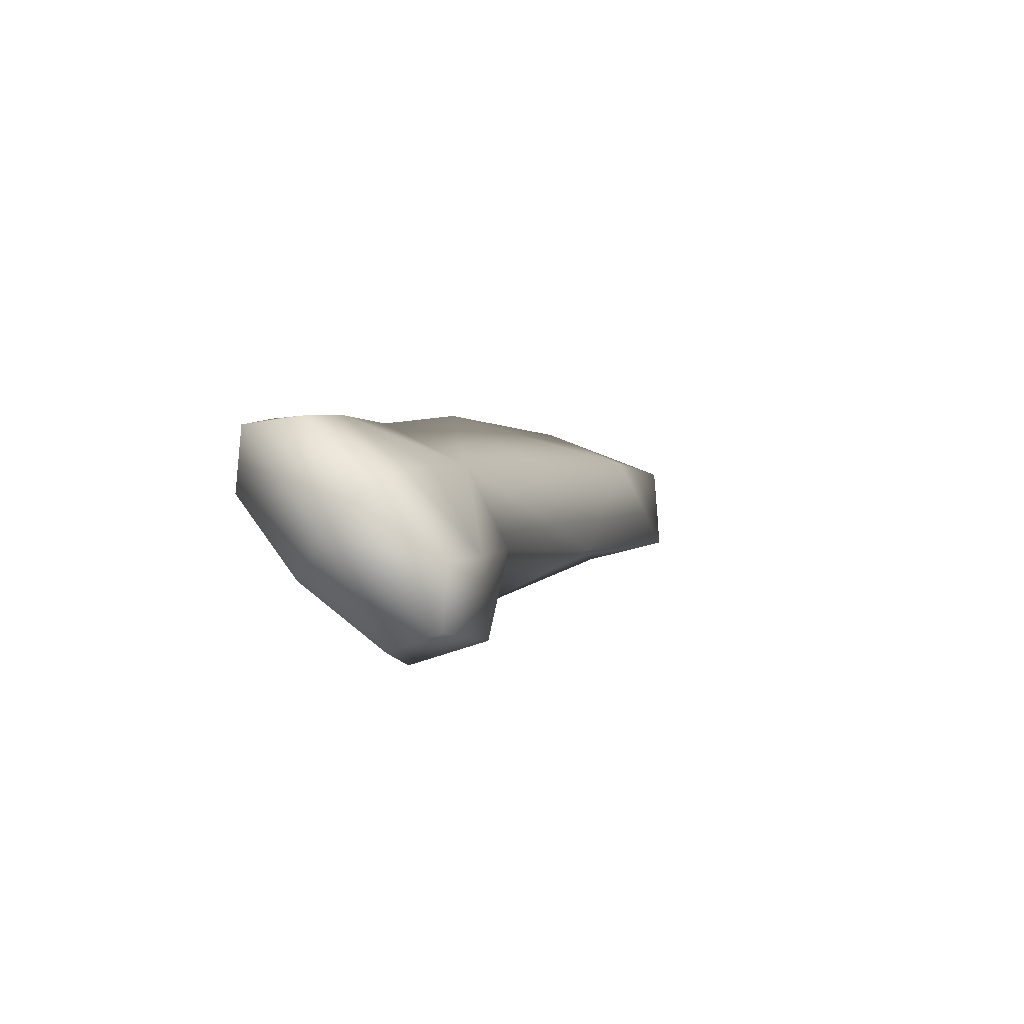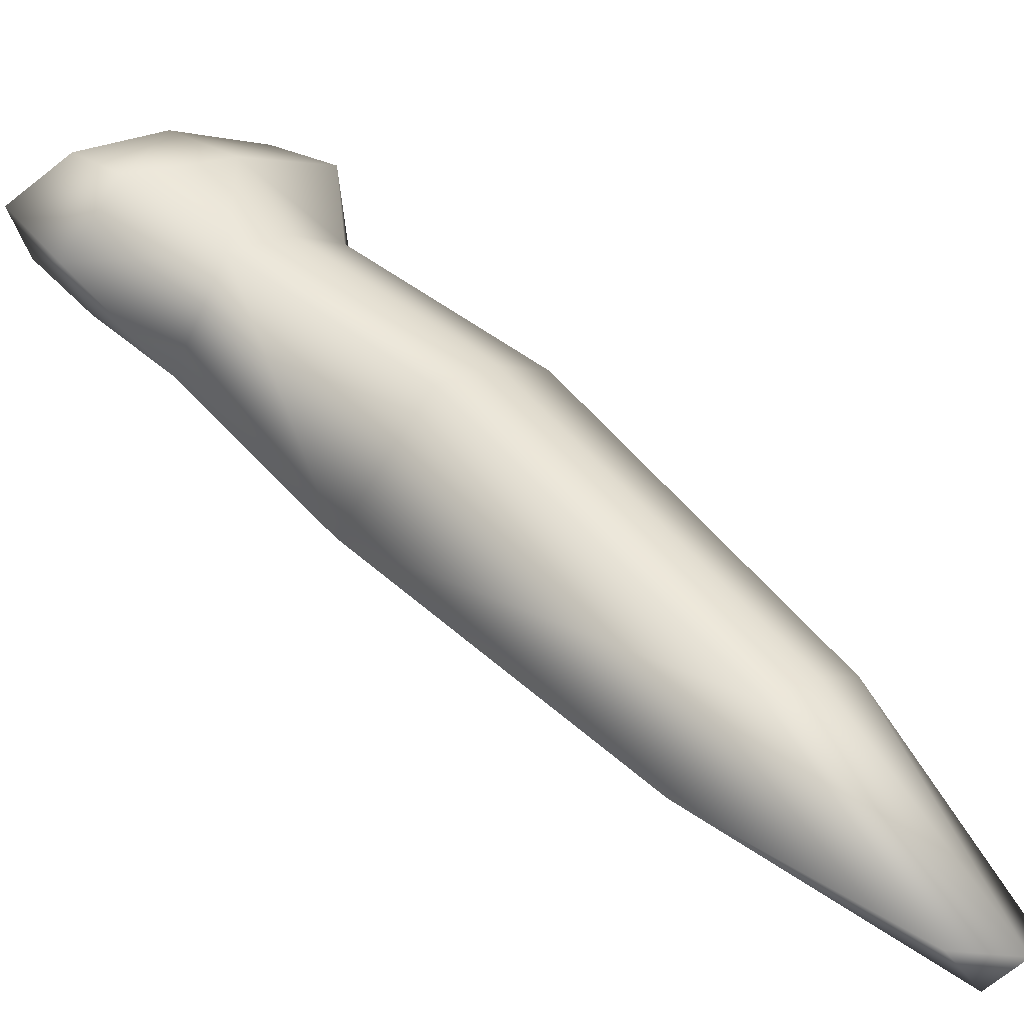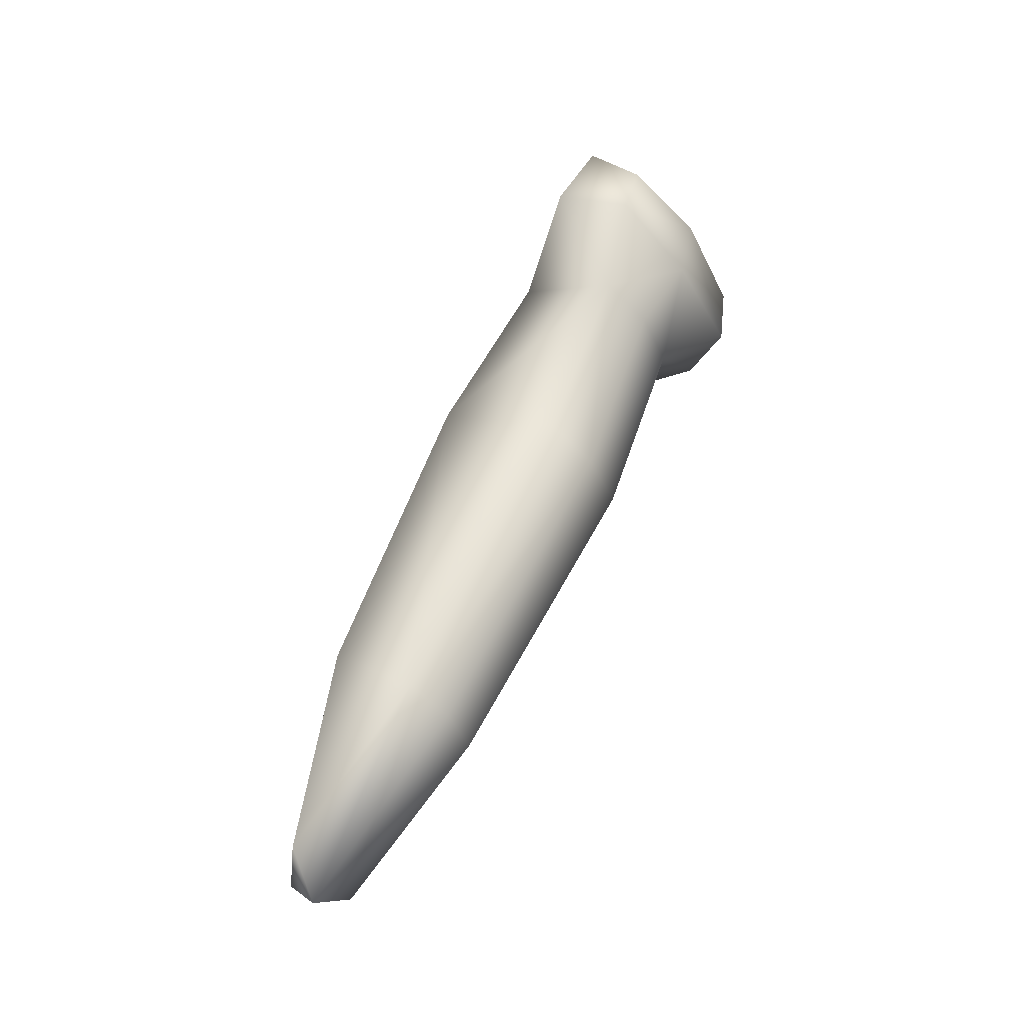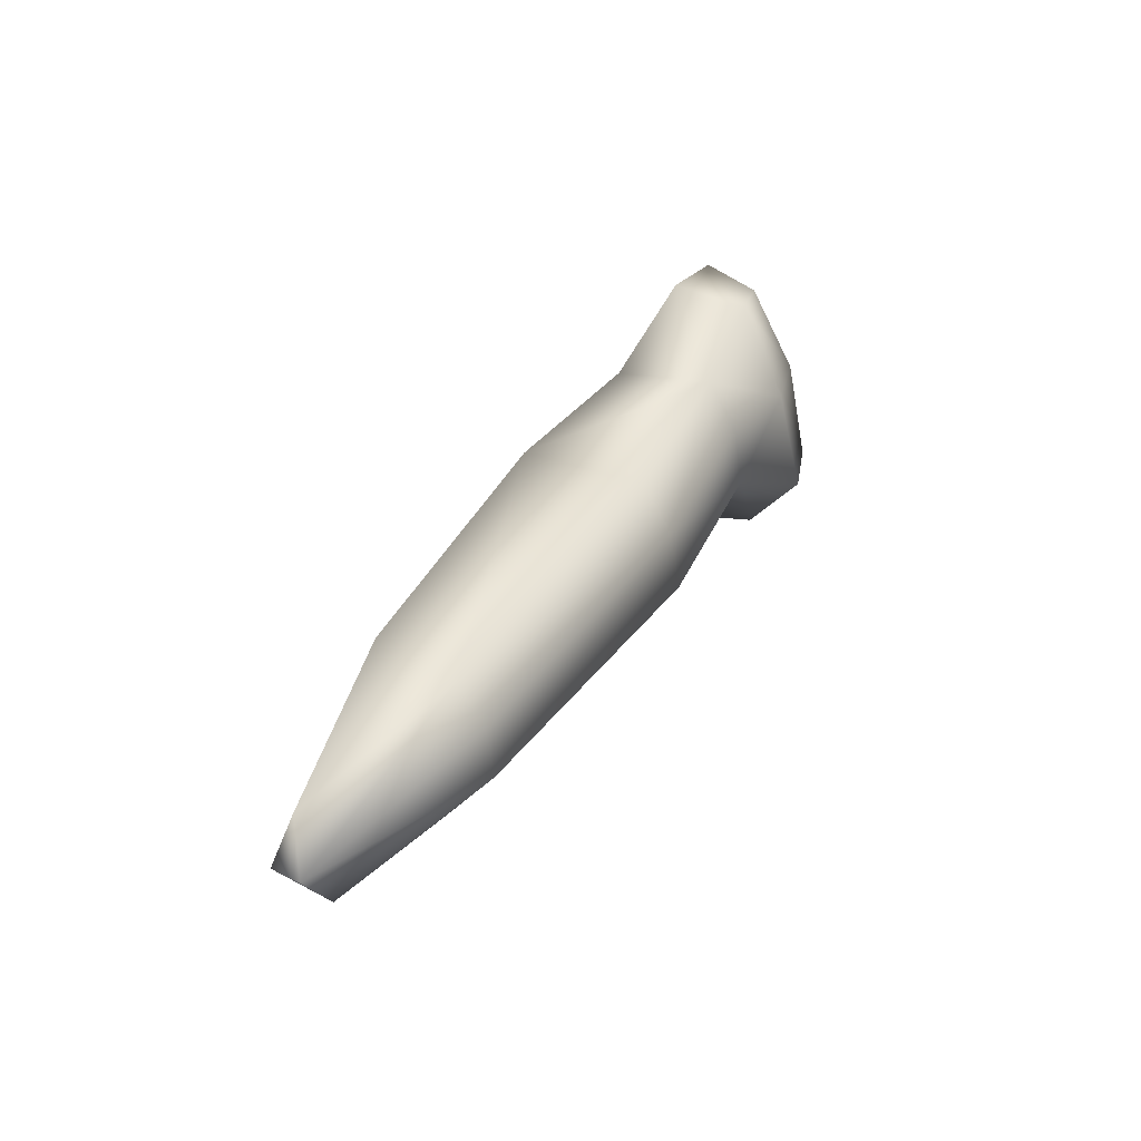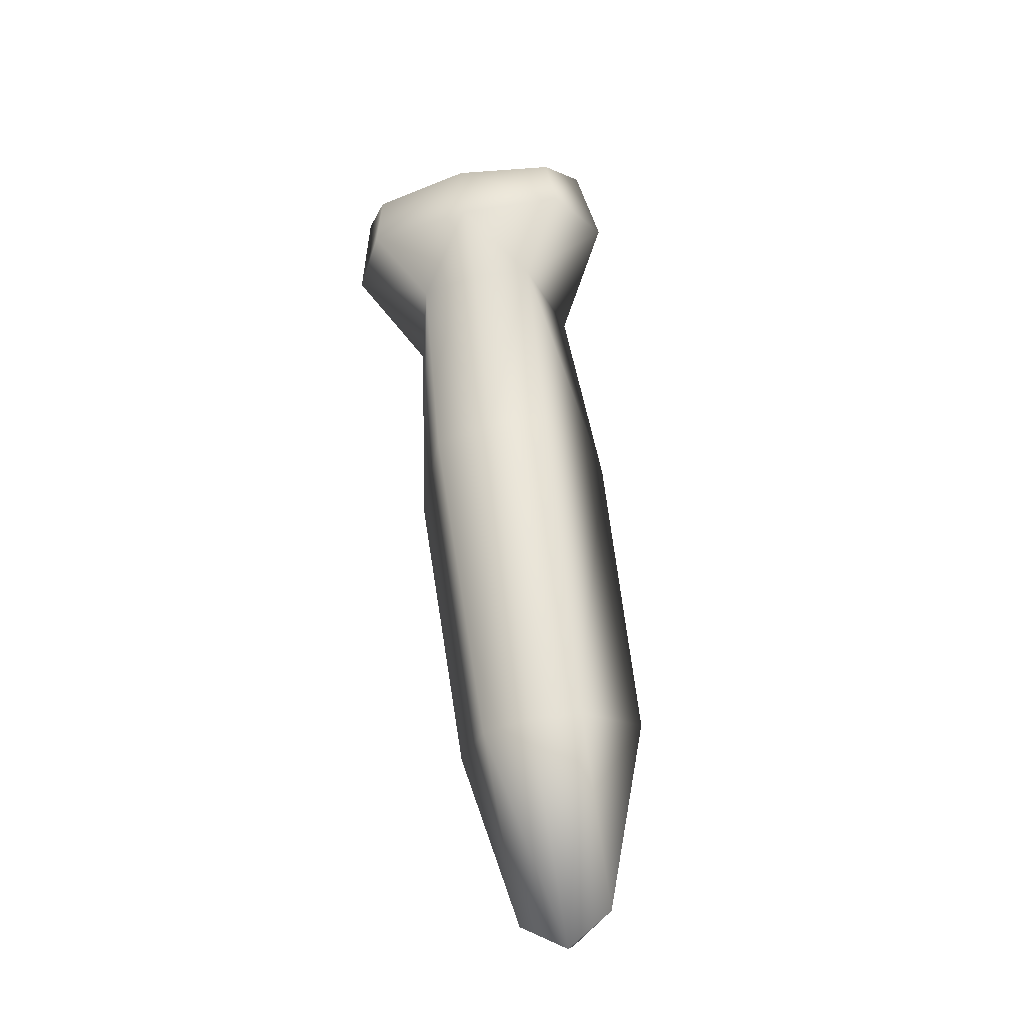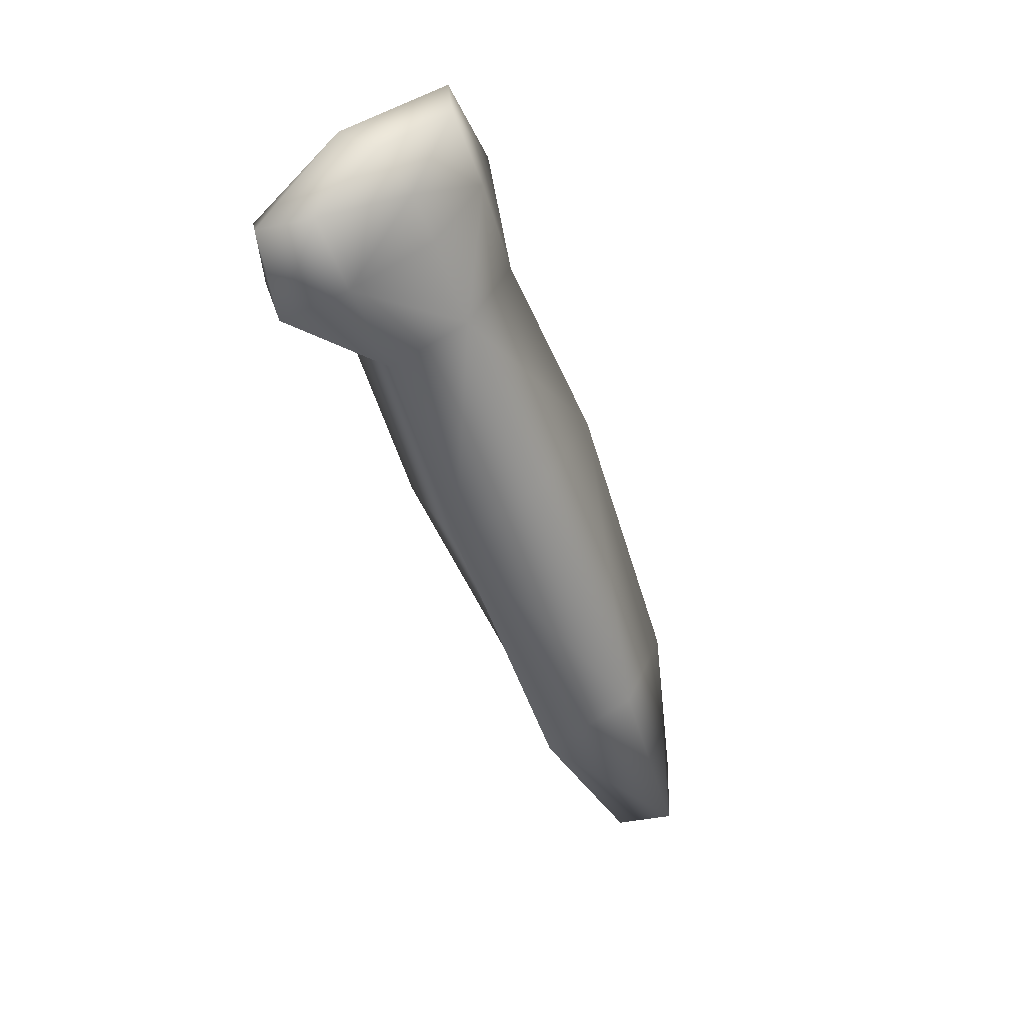
<metadata>
{"format":"obj","ext":"obj","renderer":"f3d","projection":"perspective","resolution":1024,"background":"white","views":[{"elev":72.6,"azim":46.6,"up":"+Y"},{"elev":9.4,"azim":-46.8,"up":"+Z"},{"elev":-52.2,"azim":-55.7,"up":"+Y"},{"elev":-64.8,"azim":-71.9,"up":"+Y"},{"elev":-59.3,"azim":13.5,"up":"+Y"},{"elev":56.2,"azim":132.6,"up":"+Y"}]}
</metadata>
<code>
v  0.04805 0.2594 0.03719
v  0.05616 0.2276 0.09335
v  -0.05616 0.2276 0.09335
v  -0.04805 0.2594 0.03719
v  7.899e-09 0.2647 0.0253
v  0.04379 0.2125 0.01644
v  0.03122 0.1971 0.06395
v  -0.03122 0.1971 0.06395
v  -0.04648 0.2125 0.01644
v  9.313e-09 0.2195 0.003398
v  0.05261 0.112 -0.03417
v  0.03097 0.08556 0.02169
v  -0.03097 0.08556 0.02169
v  -0.05531 0.112 -0.03417
v  5.513e-09 0.12 -0.04721
v  0.05227 -0.03949 -0.1058
v  0.02613 -0.06415 -0.07229
v  -0.02613 -0.06415 -0.07229
v  -0.04688 -0.03949 -0.1058
v  6.039e-09 -0.03042 -0.1222
v  0.02374 -0.1363 -0.1427
v  -0.02374 -0.1363 -0.1427
v  4.661e-09 -0.135 -0.1627
v  0.05238 0.2638 0.1009
v  0.04803 0.2965 0.05719
v  7.876e-09 0.2879 0.03944
v  -0.04803 0.2965 0.05719
v  -0.05238 0.2638 0.1009
v  0.06775 0.2874 0.07956
v  0.07608 0.2424 0.05999
v  -0.06775 0.2874 0.07956
v  -0.07608 0.2424 0.05999
v  5.52e-09 0.267 0.1082
v  3.638e-09 0.2967 0.08977
v  3.545e-09 0.3055 0.06086
v  -9.49e-10 -0.1536 -0.1468
v  3.263e-09 -0.0667 -0.06771
v  3.669e-09 0.08324 0.02638
v  5.582e-09 0.1947 0.06923
v  3.7e-09 0.2253 0.09865
g body
f 4 5 10
f 10 9 4
f 1 6 10
f 10 5 1
f 7 12 11
f 11 6 7
f 8 9 14
f 14 13 8
f 10 15 14
f 14 9 10
f 10 6 11
f 11 15 10
f 11 12 17
f 17 16 11
f 14 19 18
f 18 13 14
f 14 15 20
f 20 19 14
f 11 16 20
f 20 15 11
f 16 17 21
f 18 19 22
f 19 20 23
f 23 22 19
f 16 21 23
f 23 20 16
f 1 5 26
f 26 25 1
f 4 27 26
f 26 5 4
f 25 29 30
f 30 1 25
f 29 24 2
f 2 30 29
f 28 31 32
f 32 3 28
f 32 31 27
f 27 4 32
f 2 7 30
f 7 6 30
f 30 6 1
f 3 32 8
f 4 9 32
f 32 9 8
f 28 33 34
f 34 31 28
f 34 33 24
f 24 29 34
f 27 31 34
f 34 35 27
f 34 29 25
f 25 35 34
f 25 26 35
f 27 35 26
f 18 22 36
f 36 37 18
f 36 21 17
f 17 37 36
f 18 37 38
f 38 13 18
f 38 37 17
f 17 12 38
f 8 13 38
f 38 39 8
f 38 12 7
f 7 39 38
f 8 39 40
f 40 3 8
f 40 39 7
f 7 2 40
f 3 40 33
f 33 28 3
f 2 24 33
f 33 40 2
f 22 23 36
f 21 36 23

</code>
